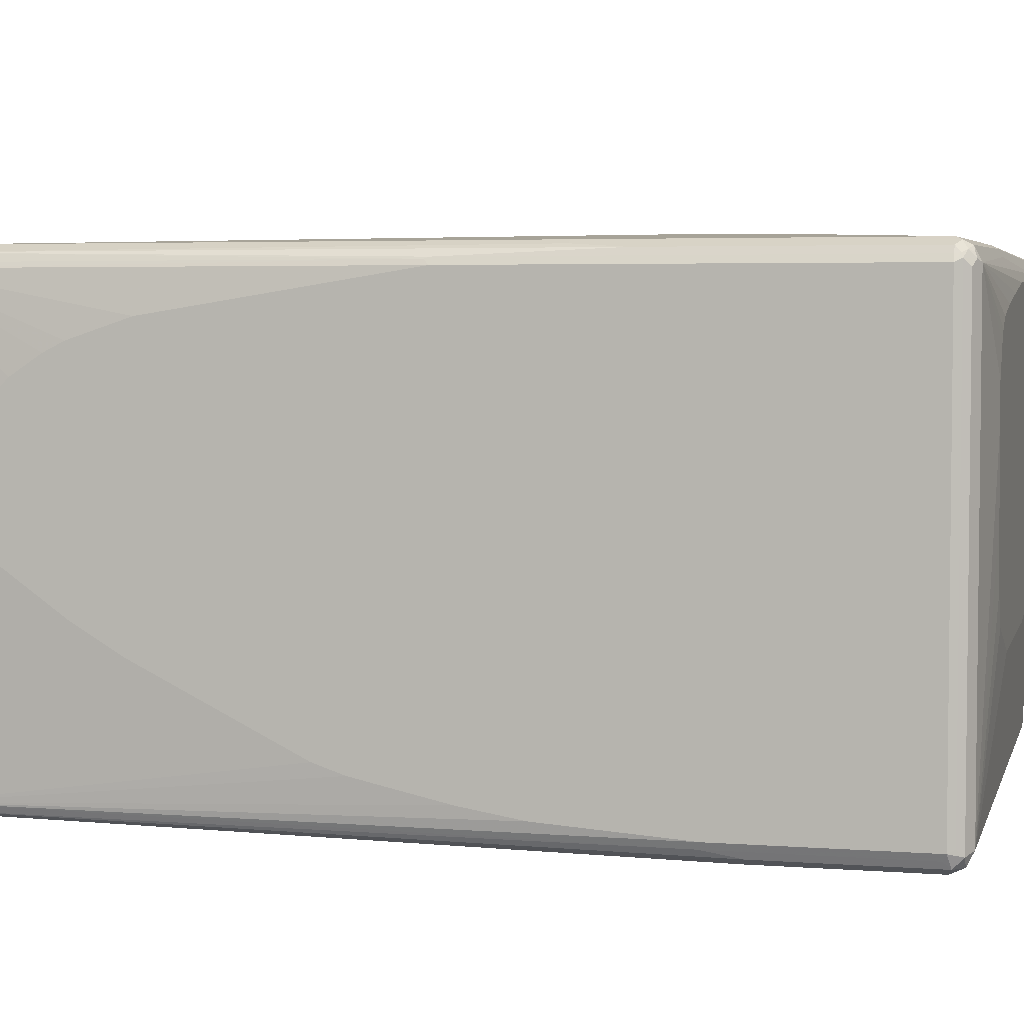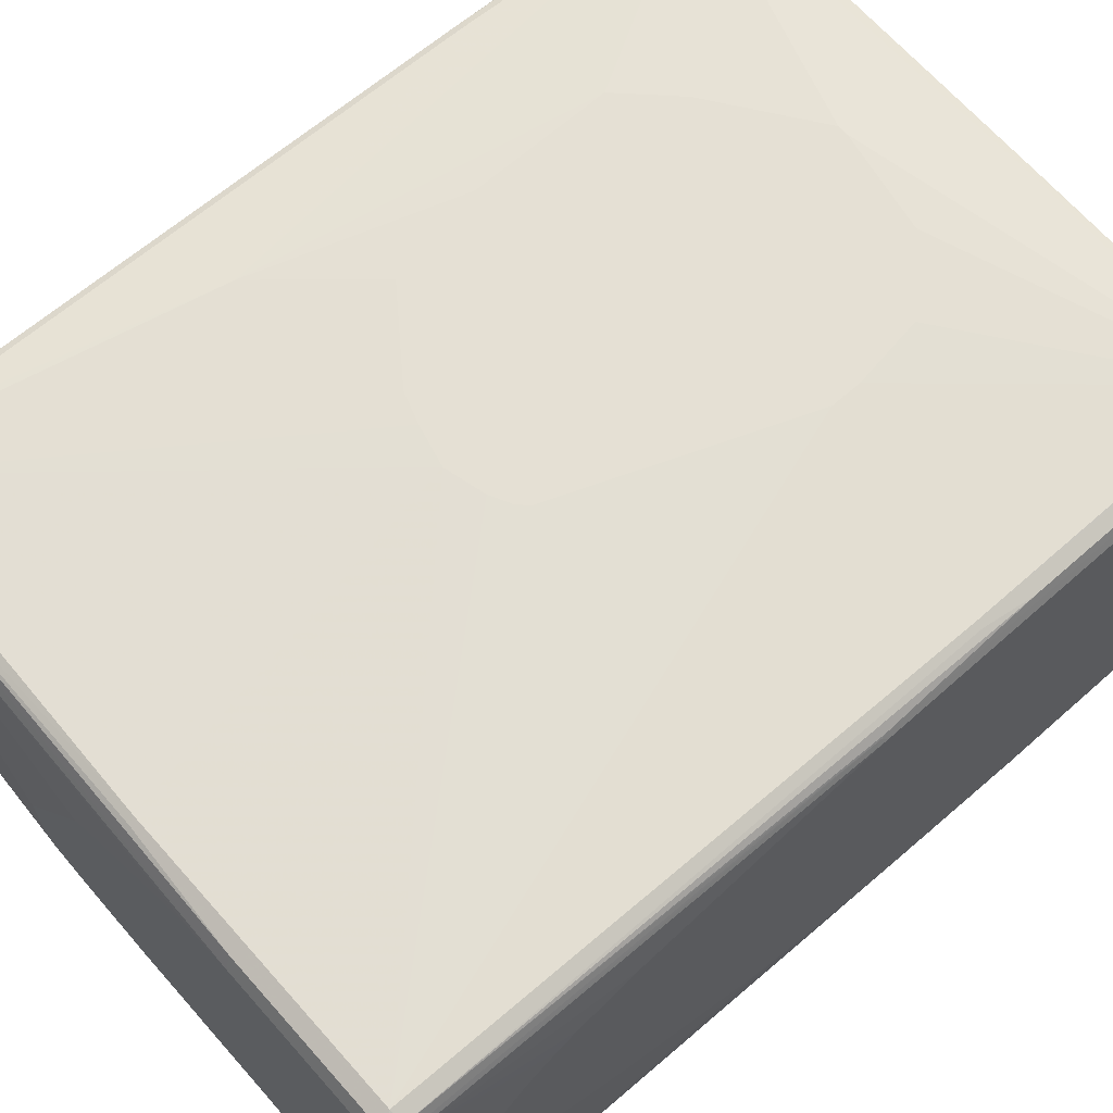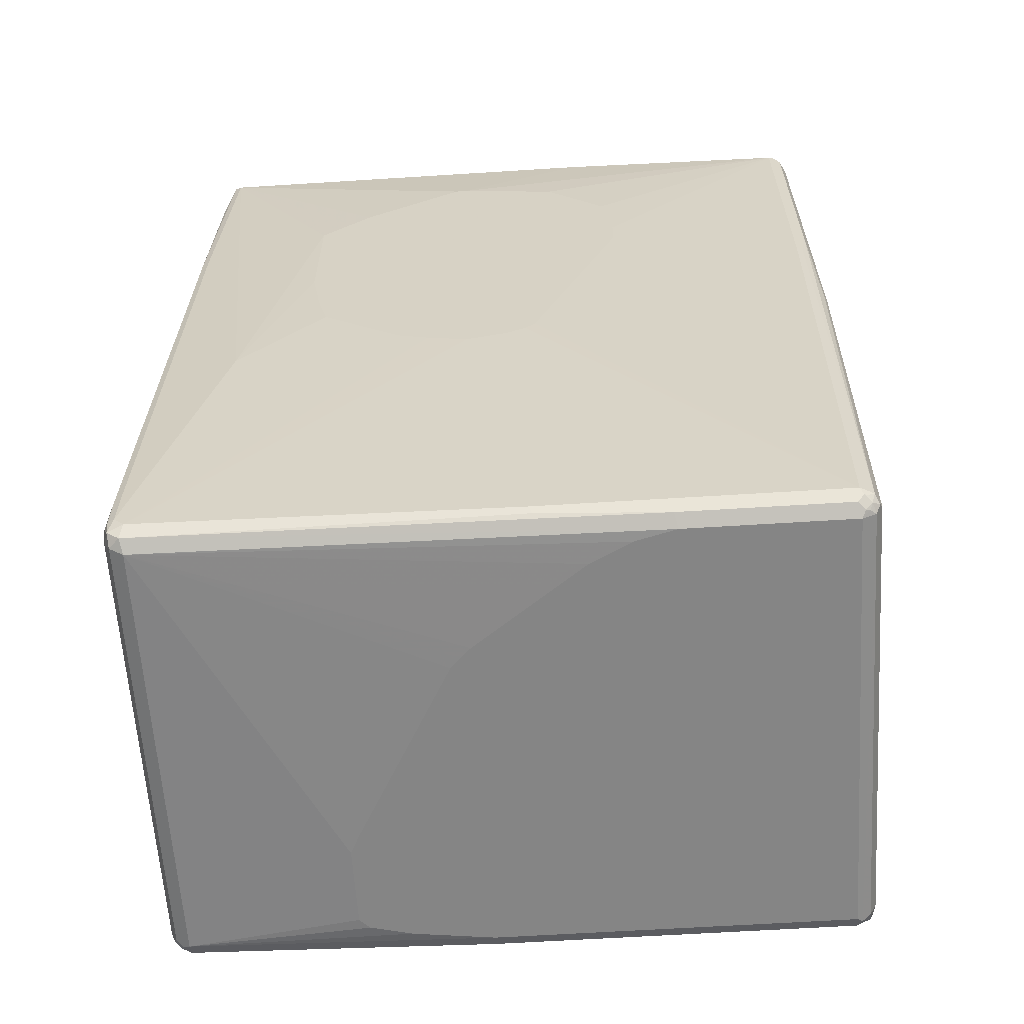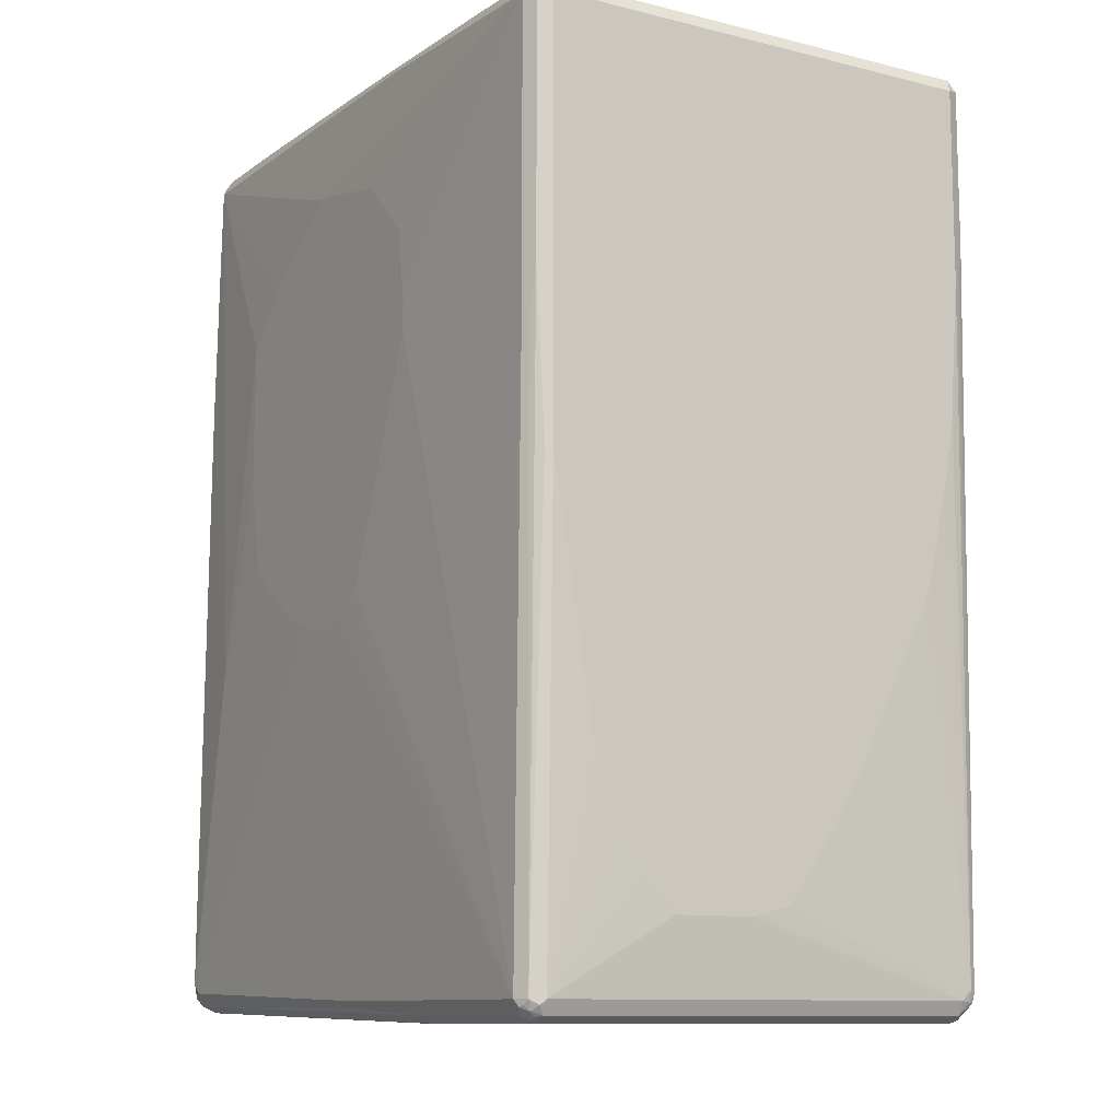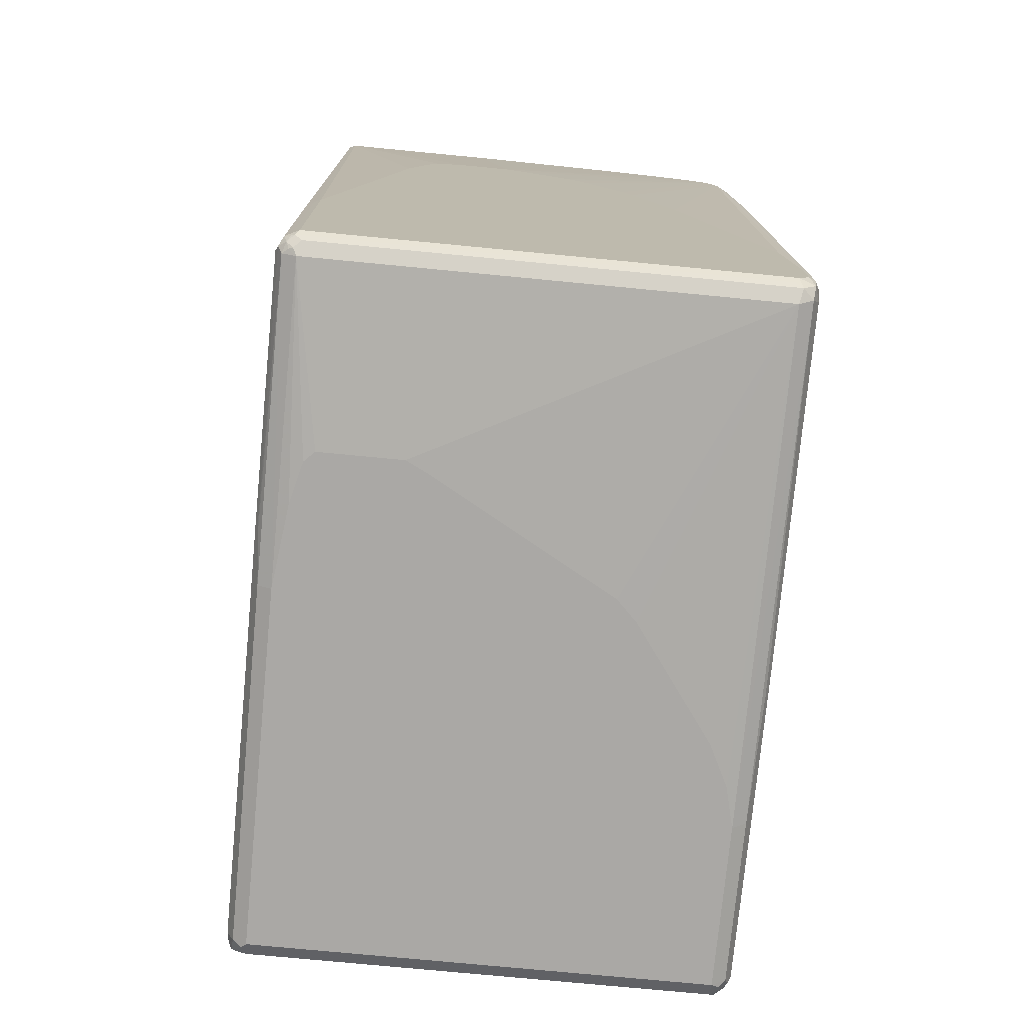
<metadata>
{"format":"obj","ext":"obj","renderer":"f3d","projection":"perspective","resolution":1024,"background":"white","views":[{"elev":4.1,"azim":104.1,"up":"+Z"},{"elev":65.8,"azim":48.4,"up":"+Z"},{"elev":-61.8,"azim":3.7,"up":"+Y"},{"elev":-10.8,"azim":58.6,"up":"+Y"},{"elev":-75.1,"azim":-95.5,"up":"+Y"}]}
</metadata>
<code>
v 0.5664 0.6959 -0.3723
v 0.5611 0.6905 -0.3831
v 0.5557 0.7013 -0.3938
v 0.5557 0.7175 -0.3777
v 0.5611 0.7067 -0.3669
v 0.5664 0.6959 0.3561
v 0.5664 0.3885 -0.3723
v 0.5611 0.3831 -0.3831
v 0.5342 0.6959 -0.4047
v 0.5395 0.7175 -0.3938
v 0.5504 0.7121 -0.3884
v 0.5557 0.4424 -0.3938
v 0.5557 0.7175 0.3507
v 0.5342 0.7283 -0.3723
v 0.5611 0.7067 0.3615
v 0.5585 0.7041 0.3682
v 0.5611 0.6959 0.3669
v 0.5664 0.03236 0.3561
v 0.5664 0.1618 -0.3561
v 0.5504 -0.6959 -0.3723
v 0.5449 -0.7013 -0.3831
v 0.5018 0.6959 -0.4047
v 0.5342 0.437 -0.4047
v 0.5071 0.7175 -0.3938
v 0.5449 0.4316 -0.3992
v 0.5449 0.7229 0.3615
v 0.5342 0.7283 0.3561
v -0.518 0.7283 -0.3723
v 0.2104 0.7446 -0.1619
v 0.356 0.7446 -0.1133
v 0.3884 0.7446 -0.06473
v 0.4046 0.7446 0.03232
v 0.4208 0.7446 0.1456
v 0.5504 0.7121 0.3723
v 0.5557 0.6959 0.3777
v 0.5611 0.03236 0.3669
v 0.5625 0.0242 0.3642
v 0.5504 -0.7121 0.3561
v 0.5664 -0.3723 0.2913
v 0.5664 0.06472 -0.3399
v 0.5664 -0.08091 -0.3076
v 0.5664 -0.1294 -0.2913
v 0.5664 -0.1942 -0.259
v 0.5664 -0.3885 -0.1619
v 0.5664 -0.4694 -0.1133
v 0.5664 -0.5827 -0.03232
v 0.5504 -0.7121 -0.3561
v 0.5463 -0.7142 -0.3723
v 0.5423 -0.7162 -0.3804
v 0.5342 -0.7142 -0.3844
v 0.5342 -0.6959 -0.3884
v -0.518 0.7121 -0.3884
v -0.5233 0.7229 -0.3831
v 0.4963 0.7067 -0.3992
v 0.4856 0.6797 -0.4047
v 0.518 0.1942 -0.4047
v 0.5423 0.7203 0.3682
v 0.1456 0.7283 0.3723
v 0.5342 0.7175 0.3777
v 0.4208 0.7446 0.2104
v 0.3884 0.7446 0.259
v 0.3722 0.7446 0.2752
v 0.3398 0.7446 0.2913
v 0.2428 0.7446 0.3076
v 0.1132 0.7446 0.3237
v -0.03228 0.7446 0.3399
v -0.3237 0.7446 0.3561
v -0.5301 0.7203 -0.3804
v -0.5395 0.7175 -0.3723
v -0.518 0.7446 0.1942
v -0.5018 0.7446 0.03232
v -0.4532 0.7446 -0.06473
v -0.437 0.7446 -0.08089
v -0.356 0.7446 -0.1295
v -0.1618 0.7446 -0.1619
v 0.5423 0.7041 0.3844
v 0.5557 0.2913 0.3777
v 0.5395 -0.7121 0.3777
v 0.5463 -0.7203 0.3642
v 0.5664 -0.5988 0.1619
v 0.5664 -0.5503 0.2104
v 0.5664 -0.5018 0.2427
v 0.5664 -0.4694 0.259
v 0.5664 -0.5988 0.03232
v 0.5395 -0.7337 -0.3561
v 0.5261 -0.7405 -0.3642
v 0.518 -0.7337 -0.3777
v 0.518 -0.7121 -0.3884
v -0.5342 0.6959 -0.3884
v -0.5362 0.7121 -0.3844
v 0.4208 0.5503 -0.4047
v 0.4856 0.2265 -0.4047
v -0.1294 -0.7121 -0.3884
v -0.5342 -0.6959 -0.3884
v 0.1456 0.7229 0.3831
v 0.1537 0.7203 0.3844
v -0.5018 0.7446 0.3561
v -0.5099 0.7405 0.3642
v -0.3237 0.7337 0.3777
v -0.5301 0.7365 0.1861
v -0.5287 0.7391 0.1942
v -0.5463 0.7041 -0.3804
v -0.5261 0.7405 0.348
v -0.518 0.7446 0.3399
v 0.5342 0.6959 0.3884
v 0.5342 0.2104 0.3884
v 0.5449 0.2104 0.3831
v 0.518 -0.7121 0.3884
v 0.5301 -0.7203 0.3804
v 0.5342 -0.7283 0.3723
v 0.5395 -0.7337 0.3561
v 0.518 -0.7446 -0.3561
v -0.04847 -0.7446 -0.3561
v -0.04847 -0.7337 -0.3777
v 0.518 -0.7446 0.3561
v -0.1375 -0.7203 -0.3844
v -0.5449 0.6959 -0.3831
v -0.5423 -0.7041 -0.3844
v 0.4208 0.5341 -0.4047
v 0.437 0.3074 -0.4047
v -0.5018 0.7337 0.3777
v -0.518 0.7229 0.3831
v -0.518 0.7121 0.3884
v 0.1456 0.7121 0.3884
v -0.518 0.7344 0.3723
v -0.5287 0.7391 0.3399
v -0.5342 0.7283 0.1942
v -0.5342 0.7283 0.3399
v -0.5557 -0.3398 -0.3777
v -0.5625 -0.3318 -0.3642
v -0.5504 0.6959 -0.3723
v -0.5301 0.7303 0.3561
v -0.5261 0.7244 0.3804
v -0.06466 0.5665 0.4047
v 0.09705 0.5341 0.4047
v 0.1942 0.437 0.4047
v 0.2104 0.3236 0.4047
v 0.2104 0.2751 0.4047
v 0.06466 -0.09709 0.4047
v 0.04847 -0.1133 0.4047
v 0.01608 -0.1294 0.4047
v -0.04847 -0.1456 0.4047
v 0.04847 -0.7121 0.3884
v 0.5233 -0.7229 0.3831
v 0.5125 -0.7337 0.3777
v 0.5233 -0.7391 0.3669
v 0.5301 -0.7365 0.3642
v -0.178 -0.7446 -0.3399
v -0.5342 -0.7283 -0.3561
v -0.5342 -0.7175 -0.3777
v -0.1294 -0.7229 -0.3831
v 0.259 -0.7446 0.3561
v -0.5504 -0.7121 -0.3723
v -0.5557 -0.6959 -0.3777
v -0.08086 0.5665 0.4047
v -0.5287 0.7175 0.3831
v -0.5342 0.3074 0.3884
v -0.4289 -0.1698 0.4006
v -0.3237 0.3723 0.4047
v -0.2752 0.4209 0.4047
v -0.2428 0.4532 0.4047
v -0.5504 0.6959 -0.1133
v -0.5504 0.6797 0.1133
v -0.5504 0.6636 0.2427
v -0.5504 0.6474 0.3076
v -0.5342 0.7121 0.3723
v -0.5611 -0.3398 -0.3669
v -0.5664 -0.3398 -0.3561
v -0.5664 0.1456 -0.259
v -0.5664 0.2265 -0.2427
v -0.5664 0.3236 -0.2104
v -0.5664 0.356 -0.1942
v -0.5664 0.3723 -0.1456
v -0.1132 -0.1294 0.4047
v -0.5342 -0.6959 0.3884
v -0.5395 -0.7175 0.3777
v 0.05391 -0.7229 0.3831
v 0.2536 -0.7337 0.3777
v -0.2428 -0.7446 -0.3237
v -0.5342 -0.7283 0.3561
v -0.5449 -0.7229 -0.3615
v -0.5423 -0.7203 -0.3682
v -0.259 -0.7446 -0.3076
v 0.1942 -0.7446 0.3399
v -0.5611 -0.7067 -0.3615
v -0.5585 -0.7041 -0.3682
v -0.5611 -0.6959 -0.3669
v -0.5449 0.6042 0.3669
v -0.5395 0.5935 0.3777
v -0.5449 0.3128 0.3831
v -0.5504 -0.615 0.3884
v -0.5504 -0.6797 0.3884
v -0.1618 -0.1133 0.4047
v -0.2266 -0.06472 0.4047
v -0.2913 -0.01618 0.4047
v -0.3075 0.04854 0.4047
v -0.3237 0.1456 0.4047
v -0.5664 0.3723 -0.06473
v -0.5504 0.6312 0.3399
v -0.5504 0.5988 0.3561
v -0.5664 -0.6959 -0.3561
v -0.5585 -0.7041 0.3804
v -0.5557 -0.7175 0.3615
v -0.259 -0.7446 -0.178
v -0.2428 -0.7446 -0.1456
v -0.08086 -0.7446 0.1456
v -0.06466 -0.7446 0.1619
v -0.04847 -0.7446 0.178
v 0.1294 -0.7446 0.3076
v -0.5557 -0.7175 -0.3507
v -0.5611 -0.7067 0.3507
v -0.5504 0.3074 0.3723
v -0.5611 -0.6096 0.3831
v -0.5611 -0.6744 0.3831
v -0.5664 0.356 -0.03232
v -0.5664 0.3074 0.04849
v -0.5664 0.2913 0.06473
v -0.5664 0.2751 0.08089
v -0.5664 0.2265 0.1133
v -0.5664 0.178 0.1456
v -0.5664 0.1456 0.1619
v -0.5664 -0.01618 0.2266
v -0.5664 -0.4532 0.3561
v -0.5664 -0.615 0.3723
v -0.5664 -0.6959 0.3561
v -0.5664 -0.6797 0.3723
v -0.5638 -0.6933 0.3696
f 1 2 3
f 128 164 165
f 128 163 164
f 128 162 163
f 127 162 128
f 127 131 162
f 126 128 132
f 123 161 155
f 123 160 161
f 123 159 160
f 123 158 159
f 123 157 158
f 128 165 166
f 123 190 157
f 123 133 156
f 123 134 124
f 123 155 134
f 122 133 123
f 121 133 122
f 121 125 133
f 118 154 129
f 118 153 154
f 118 150 153
f 117 118 129
f 116 150 118
f 123 156 190
f 116 151 150
f 128 166 132
f 129 187 167
f 134 174 142
f 134 193 174
f 134 194 193
f 134 195 194
f 134 196 195
f 134 197 196
f 134 159 197
f 134 160 159
f 134 161 160
f 134 155 161
f 132 156 133
f 129 154 187
f 132 166 156
f 131 198 162
f 131 173 198
f 131 172 173
f 131 171 172
f 131 170 171
f 131 169 170
f 130 168 131
f 130 201 168
f 130 187 201
f 130 167 187
f 129 167 130
f 131 168 169
f 134 142 141
f 115 178 152
f 115 146 145
f 108 177 178
f 108 143 177
f 108 142 143
f 108 141 142
f 108 140 141
f 108 139 140
f 106 138 108
f 105 138 106
f 105 137 138
f 105 136 137
f 105 135 136
f 108 178 145
f 105 134 135
f 103 133 125
f 103 132 133
f 103 126 132
f 102 130 131
f 102 129 130
f 102 117 129
f 101 126 103
f 100 128 126
f 100 127 128
f 100 131 127
f 100 102 131
f 105 124 134
f 115 145 178
f 108 145 144
f 108 138 139
f 115 147 146
f 114 151 116
f 114 150 151
f 113 150 114
f 113 149 150
f 113 148 149
f 112 148 113
f 112 179 148
f 112 183 179
f 112 204 183
f 112 205 204
f 108 144 109
f 112 206 205
f 112 208 207
f 112 209 208
f 112 184 209
f 112 152 184
f 112 115 152
f 111 147 115
f 110 147 111
f 110 146 147
f 110 145 146
f 110 144 145
f 109 144 110
f 112 207 206
f 134 141 140
f 134 140 139
f 134 139 138
f 185 210 203
f 185 201 186
f 185 225 201
f 185 211 225
f 181 210 185
f 180 209 184
f 180 208 209
f 180 207 208
f 180 206 207
f 180 205 206
f 180 204 205
f 185 203 211
f 176 202 203
f 176 203 180
f 175 202 176
f 175 192 202
f 174 193 175
f 168 170 169
f 168 171 170
f 168 172 171
f 168 173 172
f 168 198 173
f 168 215 198
f 168 216 215
f 176 178 177
f 168 217 216
f 186 201 187
f 188 212 190
f 213 224 226
f 212 224 213
f 203 225 211
f 202 225 203
f 202 227 225
f 202 226 227
f 202 214 226
f 200 224 212
f 200 223 224
f 200 222 223
f 200 221 222
f 188 200 212
f 199 221 200
f 199 219 220
f 199 218 219
f 199 217 218
f 199 216 217
f 199 215 216
f 198 215 199
f 192 214 202
f 191 214 192
f 191 213 214
f 190 212 213
f 188 190 189
f 199 220 221
f 168 218 217
f 168 219 218
f 168 220 219
f 153 186 154
f 153 185 186
f 153 181 185
f 153 182 181
f 152 180 184
f 152 176 180
f 152 178 176
f 150 182 153
f 149 204 180
f 149 183 204
f 149 179 183
f 154 186 187
f 149 182 150
f 149 210 181
f 149 203 210
f 149 180 203
f 148 179 149
f 143 176 177
f 143 175 176
f 142 175 143
f 142 174 175
f 134 136 135
f 134 137 136
f 134 138 137
f 149 181 182
f 156 166 200
f 156 200 188
f 156 188 189
f 168 221 220
f 168 222 221
f 168 223 222
f 168 224 223
f 168 226 224
f 168 225 226
f 168 201 225
f 166 199 200
f 165 199 166
f 165 198 199
f 164 198 165
f 163 198 164
f 162 198 163
f 158 197 159
f 158 196 197
f 158 195 196
f 158 194 195
f 158 193 194
f 158 175 193
f 158 192 175
f 158 191 192
f 157 191 158
f 157 213 191
f 157 190 213
f 156 189 190
f 100 126 101
f 98 121 99
f 98 125 121
f 98 103 125
f 20 44 45
f 20 43 44
f 20 42 43
f 20 41 42
f 19 40 20
f 18 38 39
f 18 37 38
f 17 77 36
f 17 35 77
f 16 34 35
f 16 35 17
f 20 45 46
f 15 34 16
f 14 60 27
f 14 33 60
f 14 32 33
f 14 31 32
f 14 30 31
f 14 29 30
f 14 75 29
f 14 28 75
f 13 26 15
f 12 21 25
f 12 25 23
f 15 26 34
f 10 28 14
f 20 46 47
f 20 48 21
f 27 65 66
f 27 64 65
f 27 63 64
f 27 62 63
f 27 61 62
f 27 60 61
f 27 59 57
f 27 95 59
f 27 58 95
f 26 27 57
f 26 57 34
f 20 47 48
f 24 54 53
f 22 89 52
f 22 55 89
f 22 54 24
f 22 53 54
f 22 52 53
f 21 23 25
f 21 51 23
f 21 50 51
f 21 49 50
f 21 48 49
f 20 40 41
f 23 51 56
f 10 53 28
f 10 24 53
f 9 55 22
f 2 12 3
f 2 8 12
f 1 8 2
f 1 7 8
f 1 19 7
f 1 40 19
f 1 41 40
f 1 42 41
f 1 43 42
f 1 44 43
f 1 45 44
f 3 9 10
f 1 46 45
f 1 80 84
f 1 81 80
f 1 82 81
f 1 83 82
f 1 39 83
f 1 18 39
f 1 6 18
f 1 15 6
f 1 5 15
f 1 4 5
f 1 3 4
f 1 84 46
f 3 10 11
f 3 11 4
f 3 12 23
f 9 91 55
f 9 119 91
f 9 120 119
f 9 92 120
f 9 56 92
f 9 23 56
f 9 24 10
f 9 22 24
f 8 21 12
f 8 20 21
f 7 20 8
f 7 19 20
f 6 37 18
f 6 36 37
f 6 17 36
f 6 16 17
f 6 15 16
f 4 26 13
f 4 27 26
f 4 14 27
f 4 10 14
f 4 11 10
f 4 15 5
f 4 13 15
f 3 23 9
f 27 66 67
f 213 226 214
f 27 67 58
f 28 68 69
f 78 106 108
f 78 107 106
f 78 110 79
f 78 109 110
f 78 108 109
f 77 107 78
f 76 107 77
f 76 106 107
f 76 105 106
f 76 124 105
f 76 96 124
f 79 110 111
f 70 101 103
f 69 102 100
f 69 90 102
f 69 101 70
f 69 100 101
f 68 90 69
f 67 99 95
f 67 98 99
f 67 97 98
f 59 96 76
f 59 95 96
f 58 67 95
f 70 103 104
f 56 94 92
f 79 111 85
f 86 112 113
f 97 103 98
f 97 104 103
f 96 123 124
f 96 122 123
f 96 121 122
f 96 99 121
f 95 99 96
f 94 119 120
f 93 118 94
f 93 116 118
f 92 94 120
f 85 111 86
f 90 117 102
f 89 94 118
f 89 119 94
f 89 91 119
f 89 117 90
f 88 116 93
f 87 116 88
f 87 114 116
f 86 115 112
f 86 111 115
f 86 114 87
f 86 113 114
f 89 118 117
f 56 93 94
f 56 88 93
f 55 91 89
f 29 32 31
f 29 33 32
f 29 60 33
f 29 61 60
f 29 62 61
f 29 63 62
f 29 64 63
f 29 65 64
f 29 66 65
f 29 67 66
f 29 97 67
f 29 31 30
f 29 104 97
f 29 71 70
f 29 72 71
f 29 73 72
f 29 74 73
f 29 75 74
f 28 74 75
f 28 73 74
f 28 72 73
f 28 71 72
f 28 70 71
f 28 69 70
f 29 70 104
f 34 57 59
f 34 59 76
f 34 76 35
f 53 90 68
f 52 90 53
f 52 89 90
f 51 88 56
f 50 88 51
f 50 87 88
f 49 87 50
f 49 86 87
f 49 85 86
f 48 85 49
f 47 85 48
f 47 79 85
f 46 84 47
f 38 83 39
f 38 82 83
f 38 81 82
f 38 80 81
f 38 84 80
f 38 47 84
f 38 79 47
f 37 79 38
f 37 78 79
f 36 78 37
f 36 77 78
f 35 76 77
f 28 53 68
f 225 227 226

</code>
